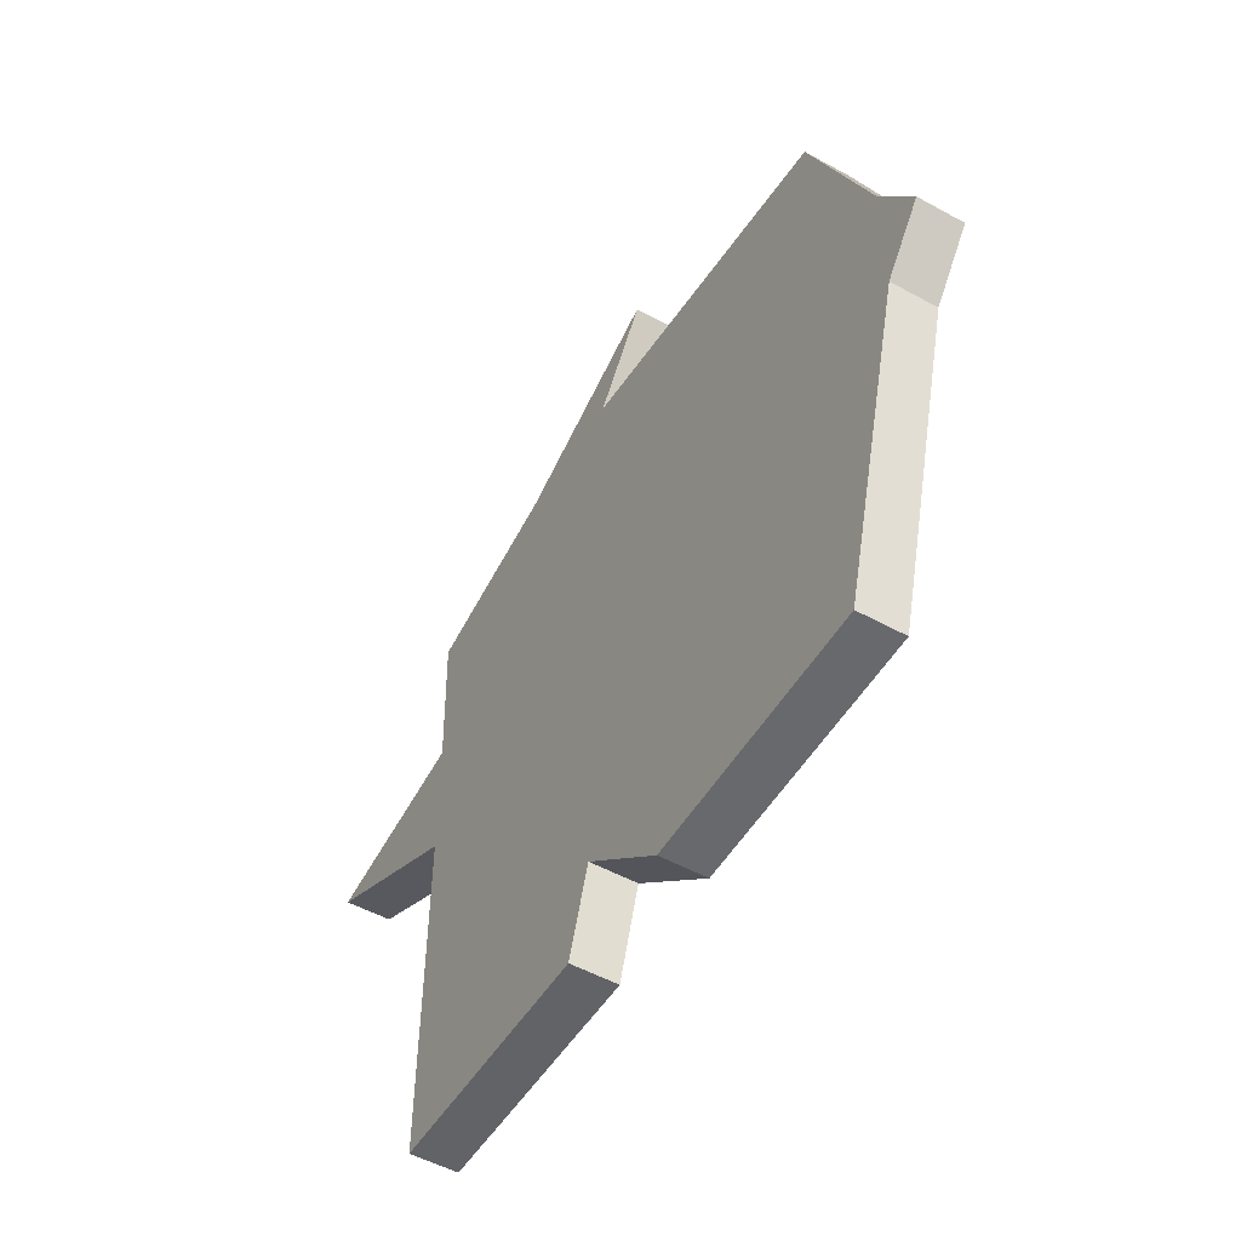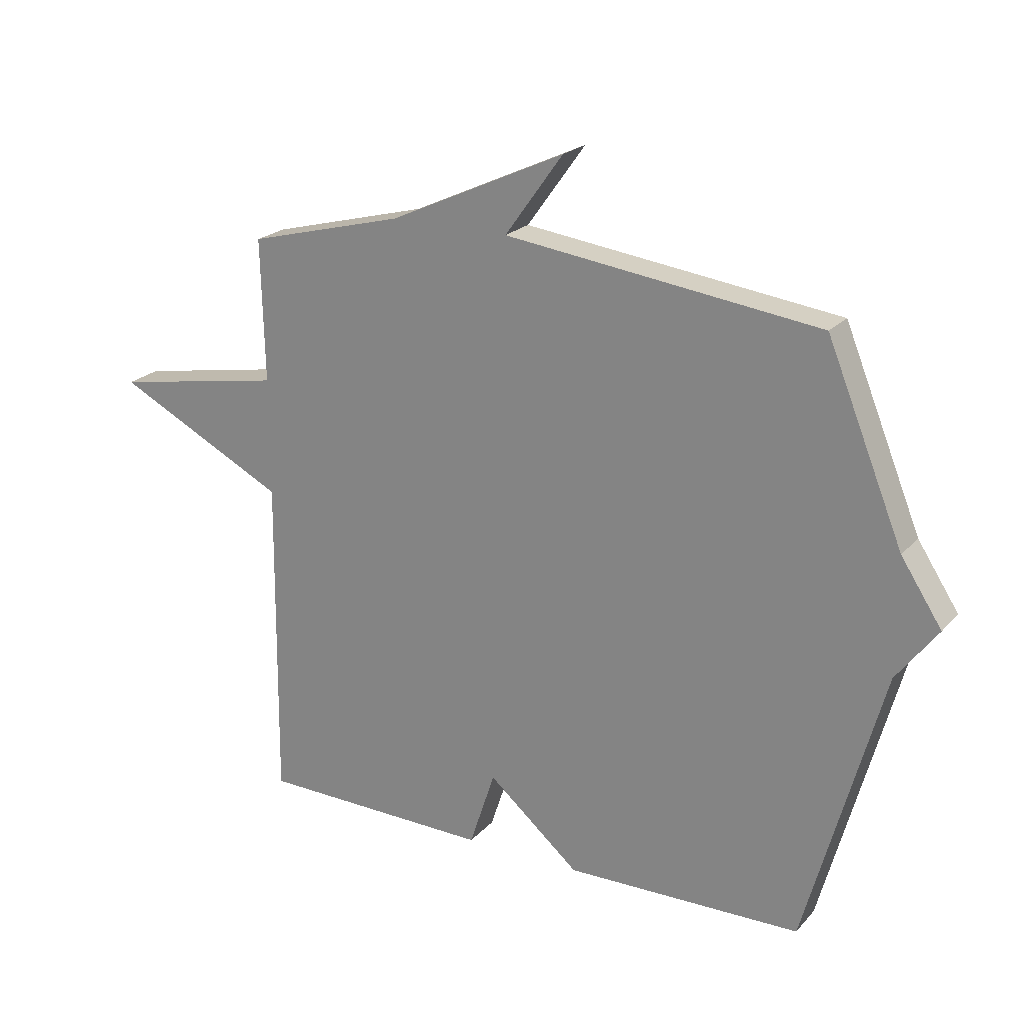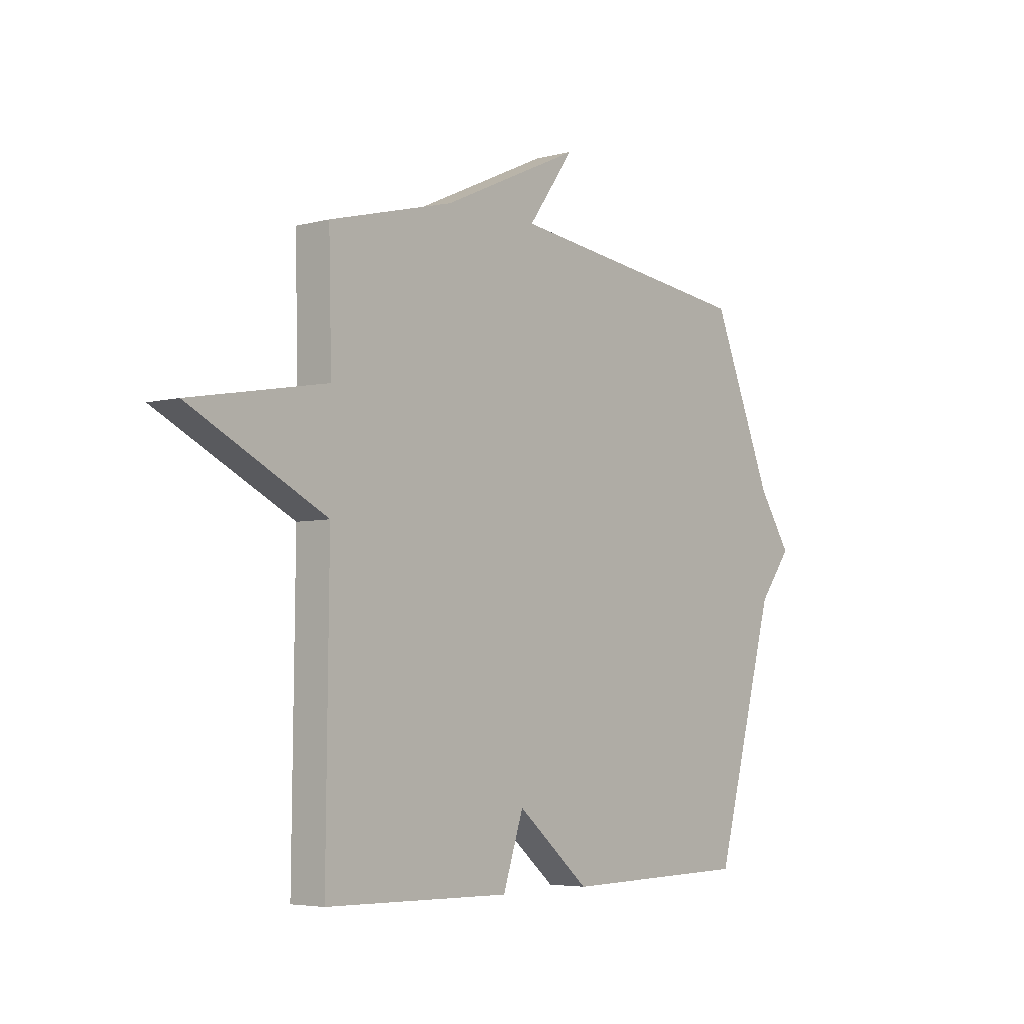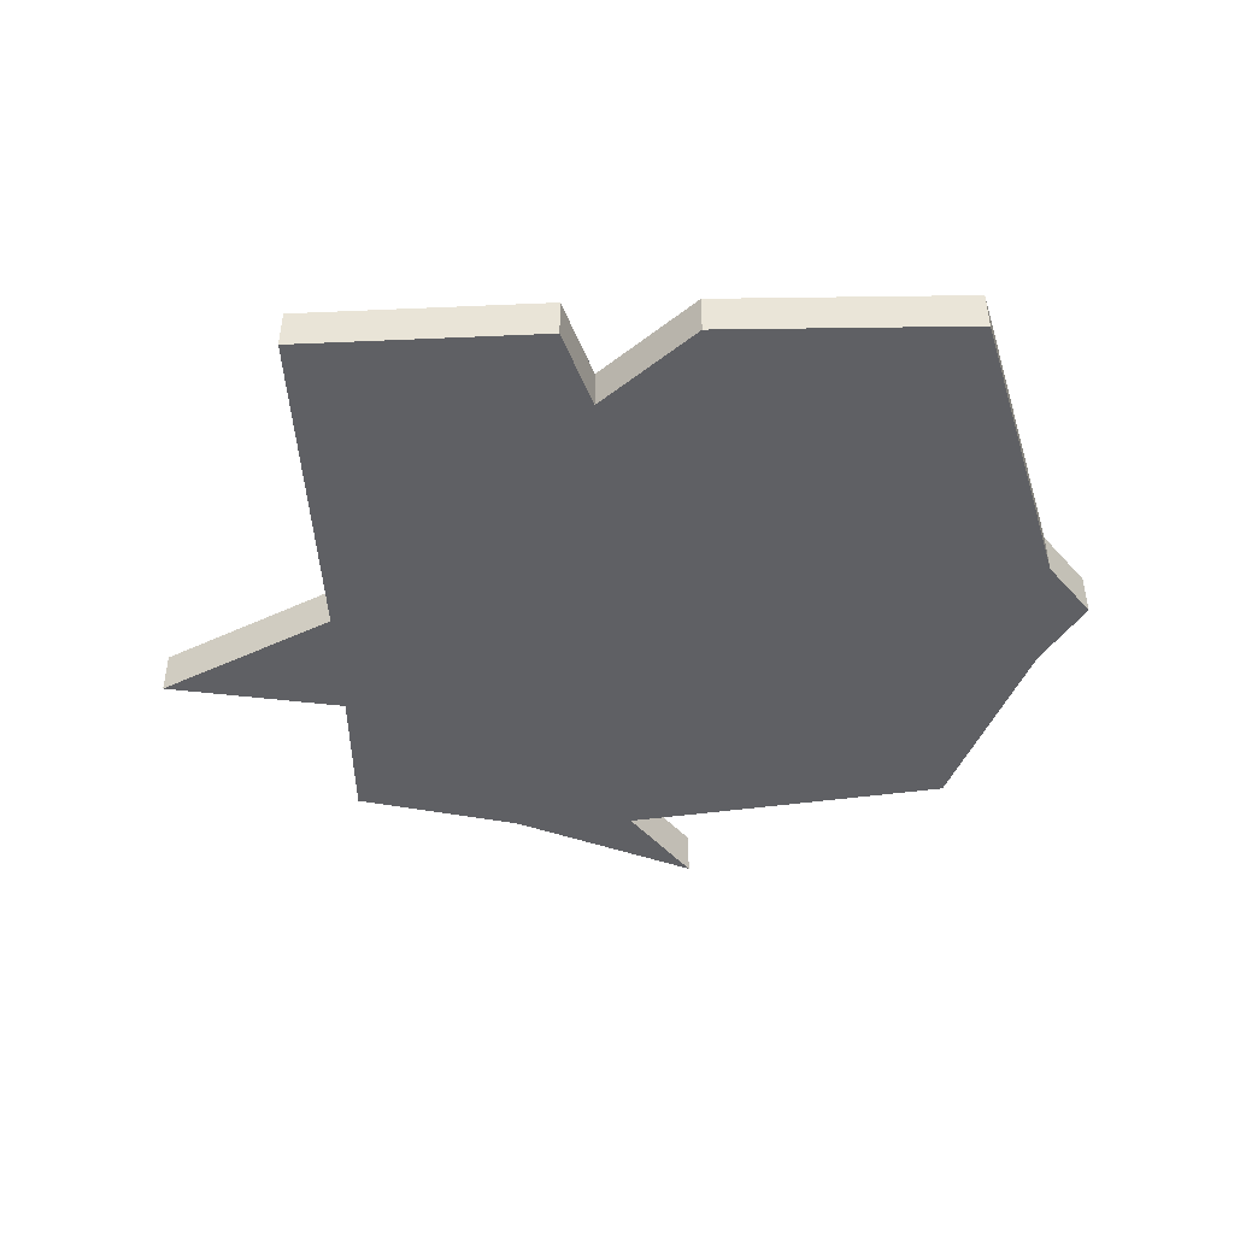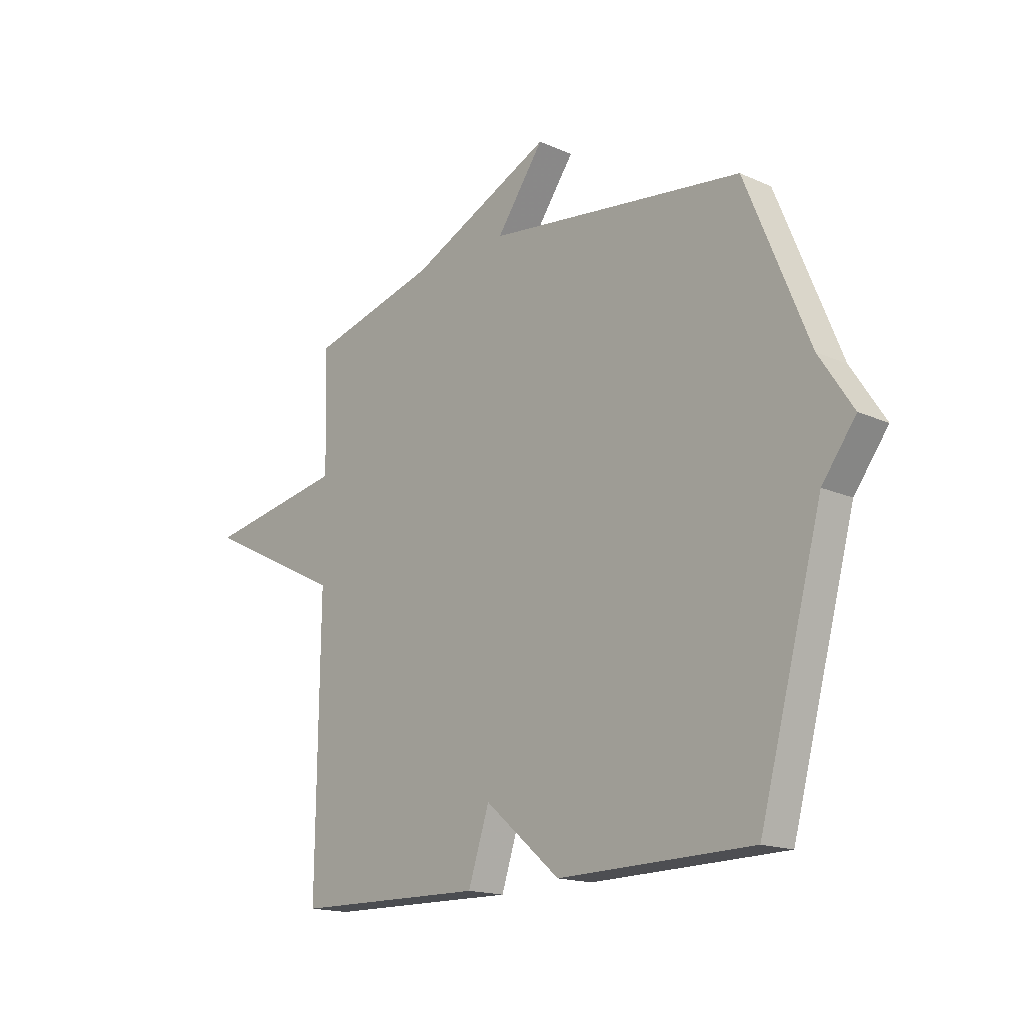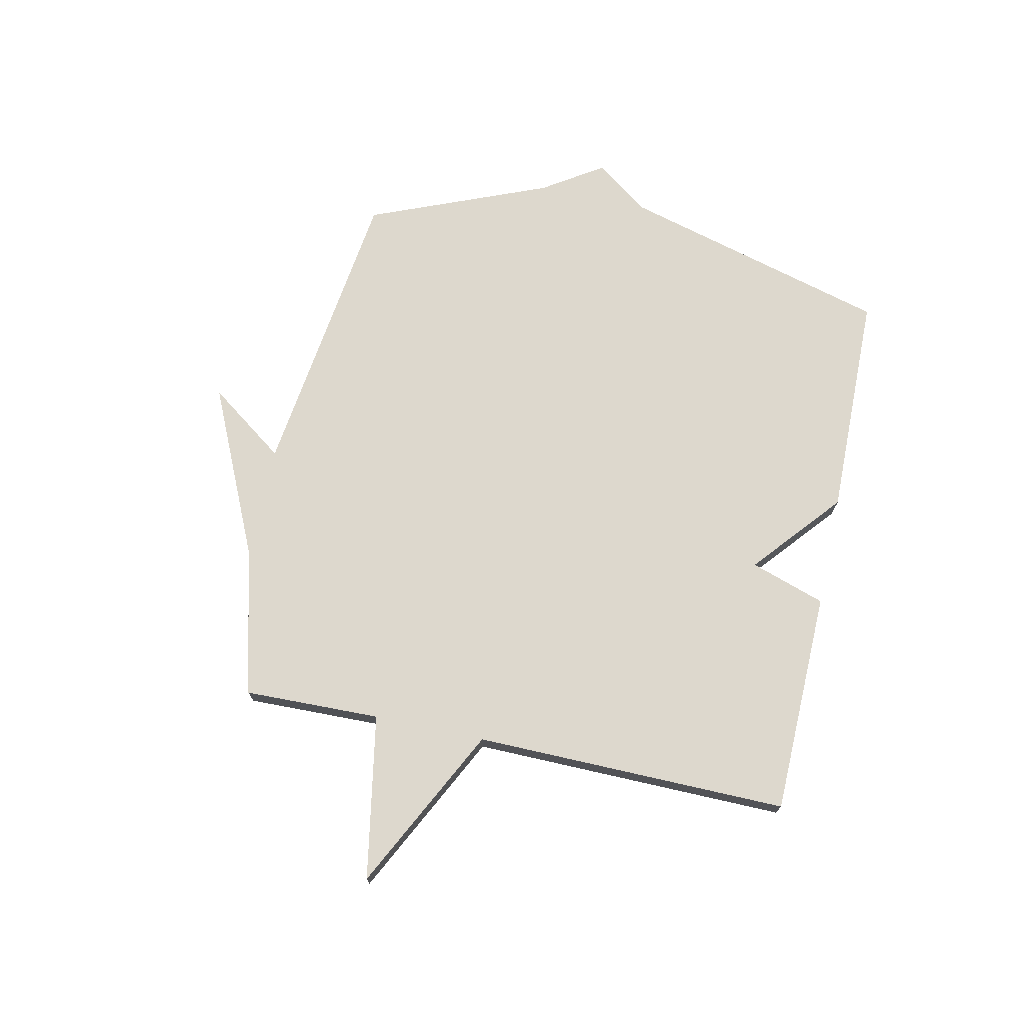
<metadata>
{"format":"obj","ext":"obj","renderer":"f3d","projection":"perspective","resolution":1024,"background":"white","views":[{"elev":-51.9,"azim":-120.7,"up":"+Z"},{"elev":21.9,"azim":-150.1,"up":"+Z"},{"elev":-4.8,"azim":130.2,"up":"+Z"},{"elev":-44.4,"azim":-178.1,"up":"+Y"},{"elev":-16.5,"azim":-132.3,"up":"+Z"},{"elev":72.2,"azim":102.2,"up":"+Y"}]}
</metadata>
<code>
v -0.5 0.07 -0.5
v -0.631 0.07 -0.02
v -0.701 0.07 0.073
v -0.631 0.07 0.18
v -0.5 0.07 0.5
v 0.034 0.07 0.569
v -0.065 0.07 0.706
v 0.234 0.07 0.569
v 0.5 0.07 0.5
v 0.494 0.07 0.258
v 0.786 0.07 0.206
v 0.494 0.07 0.058
v 0.5 0.07 -0.5
v 0.103 0.07 -0.507
v 0.059 0.07 -0.374
v -0.097 0.07 -0.507
v -0.5 0 -0.5
v -0.631 0 -0.02
v -0.701 0 0.073
v -0.631 0 0.18
v -0.5 0 0.5
v 0.034 0 0.569
v -0.065 0 0.706
v 0.234 0 0.569
v 0.5 0 0.5
v 0.494 0 0.258
v 0.786 0 0.206
v 0.494 0 0.058
v 0.5 0 -0.5
v 0.103 0 -0.507
v 0.059 0 -0.374
v -0.097 0 -0.507
f 15 16 1 2
f 12 13 14 15
f 2 3 4
f 15 2 4
f 12 15 4
f 10 11 12 4
f 4 5 6
f 10 4 6
f 9 10 6
f 8 9 6
f 6 7 8
f 18 17 32 31
f 31 30 29 28
f 20 19 18
f 20 18 31
f 20 31 28
f 20 28 27 26
f 22 21 20
f 22 20 26
f 22 26 25
f 22 25 24
f 24 23 22
f 1 17 18 2
f 2 18 19 3
f 3 19 20 4
f 4 20 21 5
f 5 21 22 6
f 6 22 23 7
f 7 23 24 8
f 8 24 25 9
f 9 25 26 10
f 10 26 27 11
f 11 27 28 12
f 12 28 29 13
f 13 29 30 14
f 14 30 31 15
f 15 31 32 16
f 16 32 17 1

</code>
